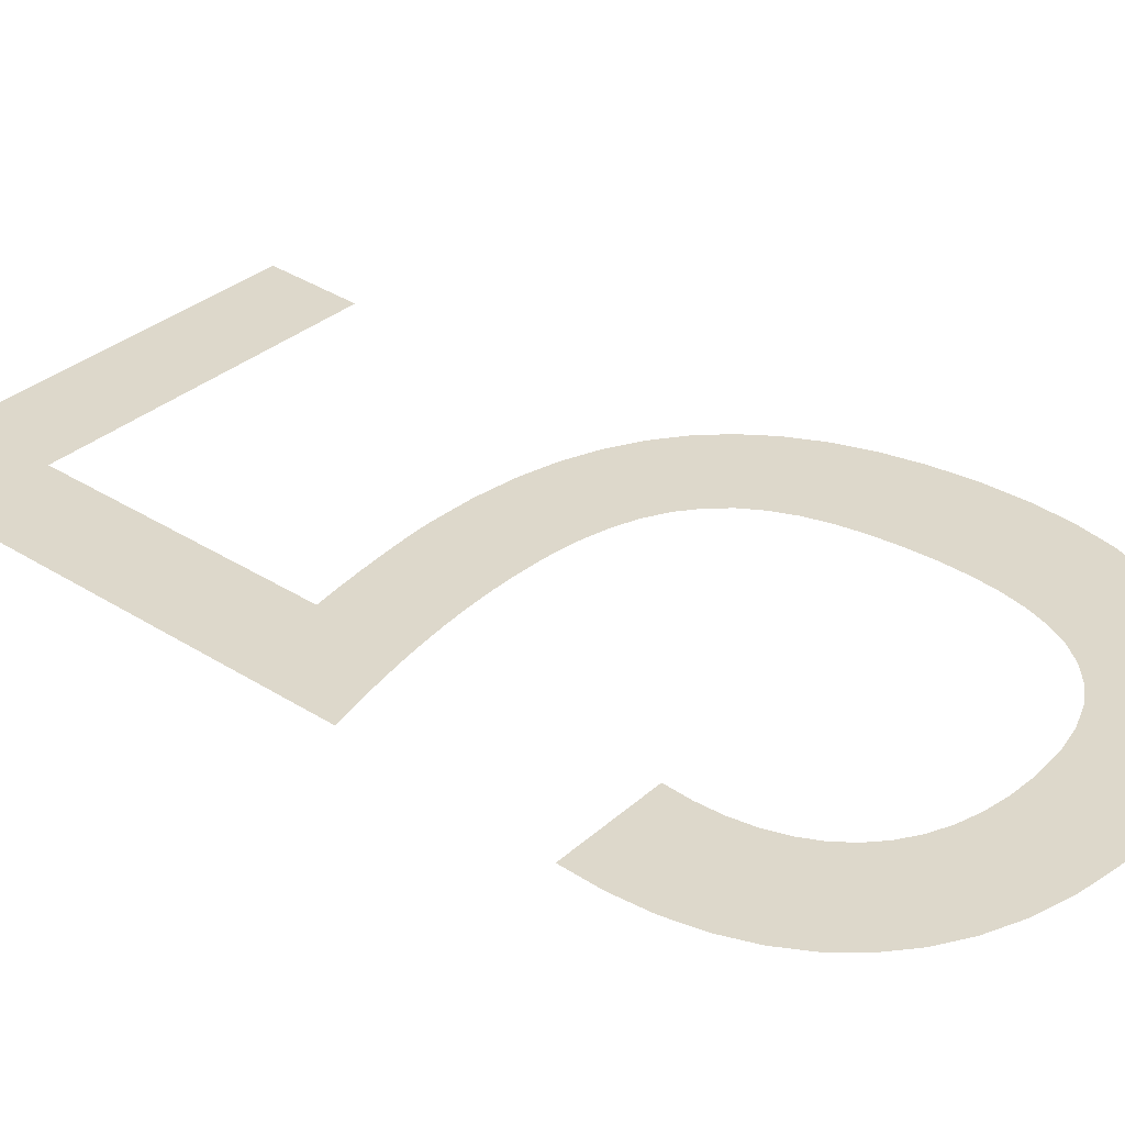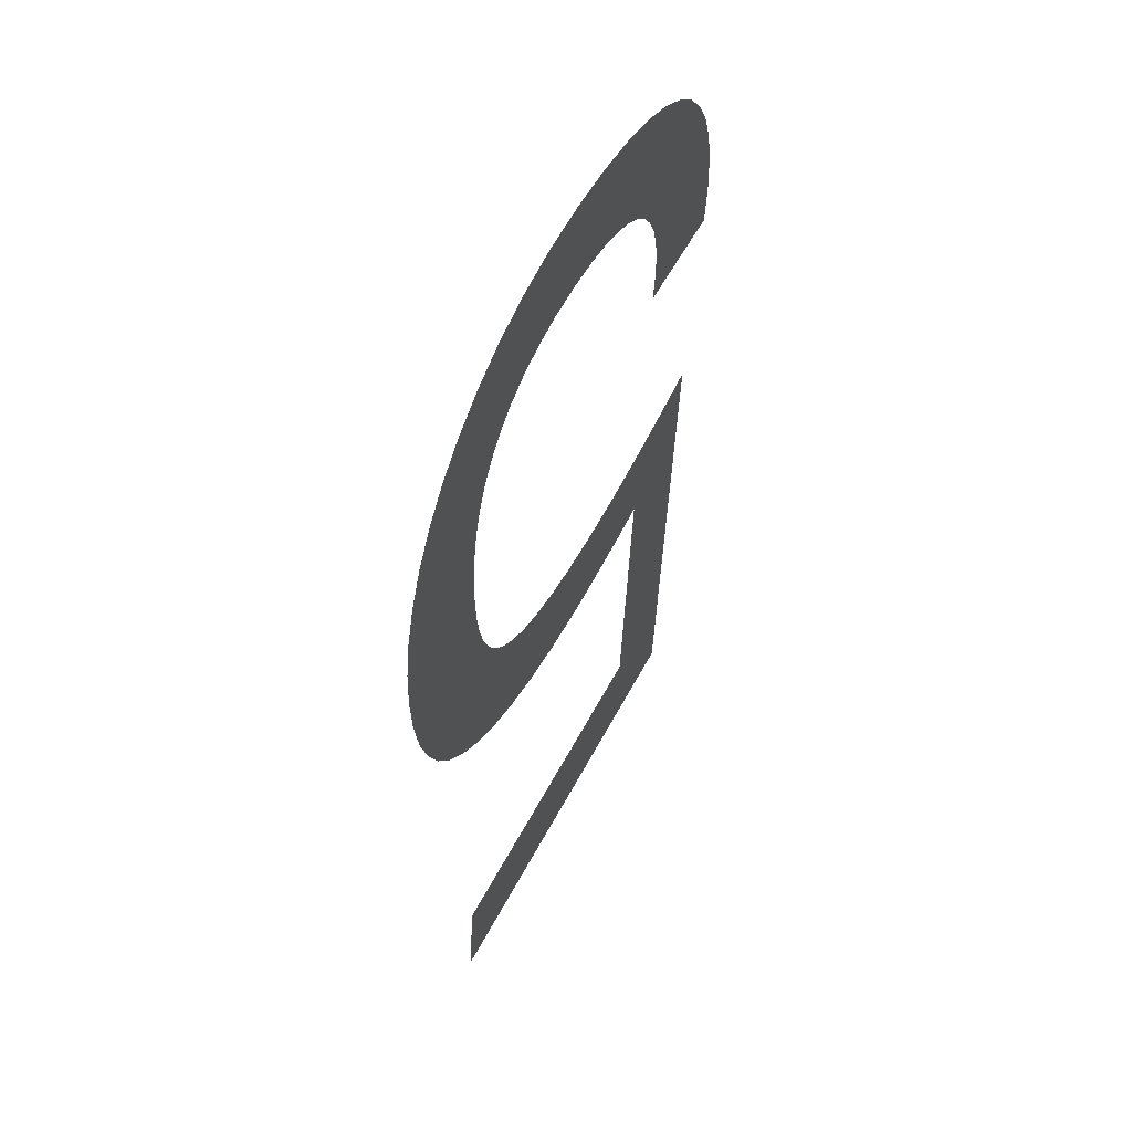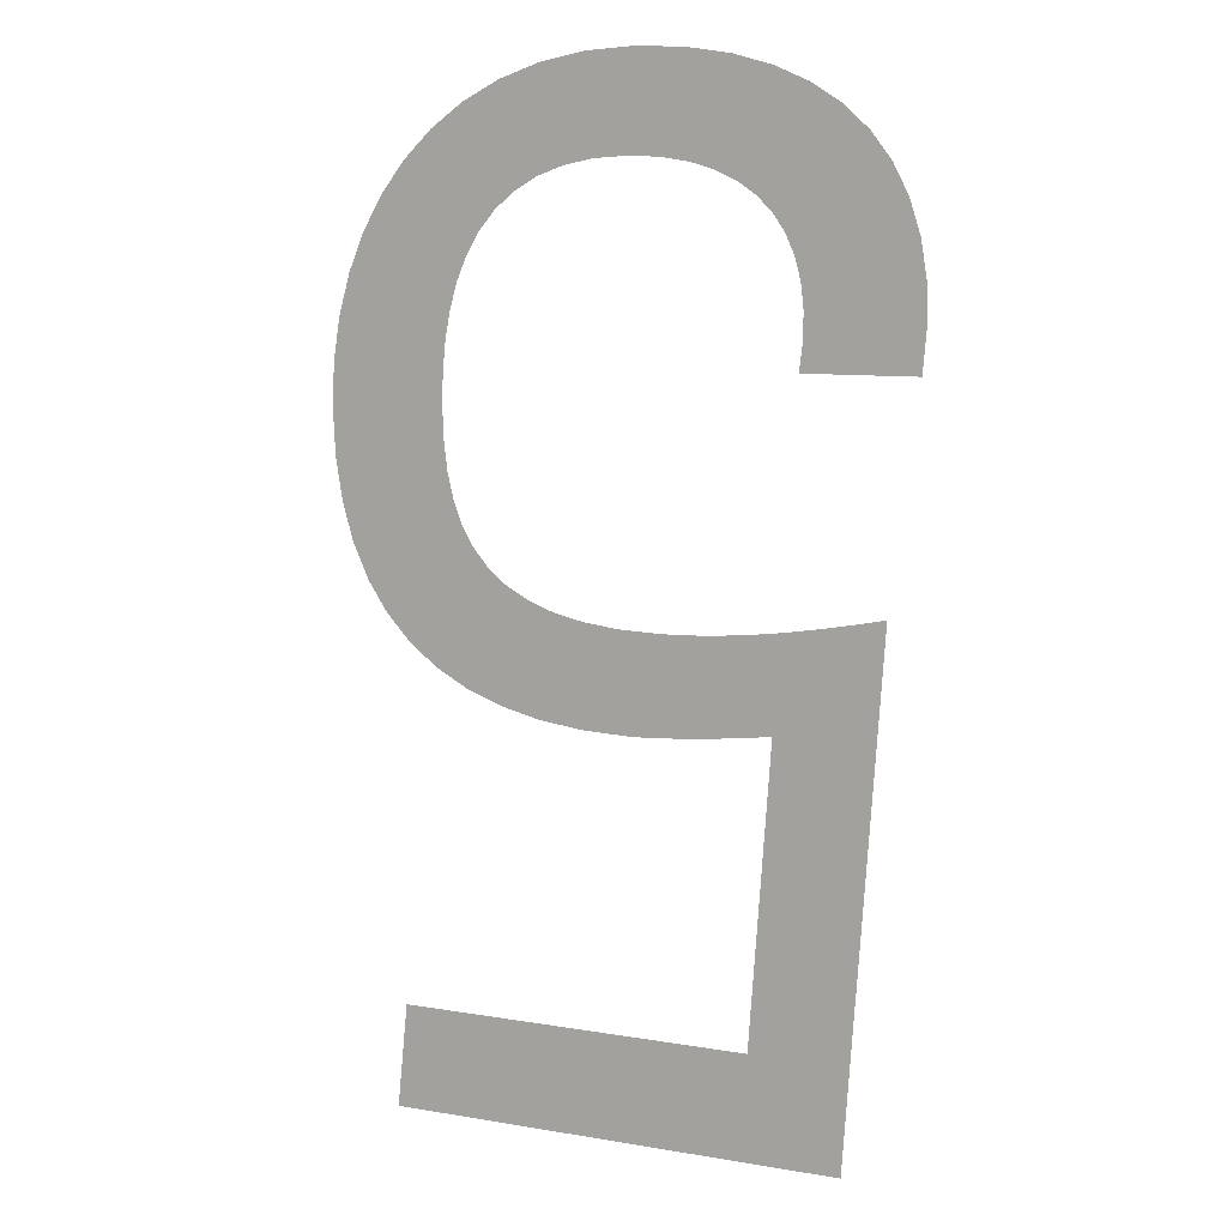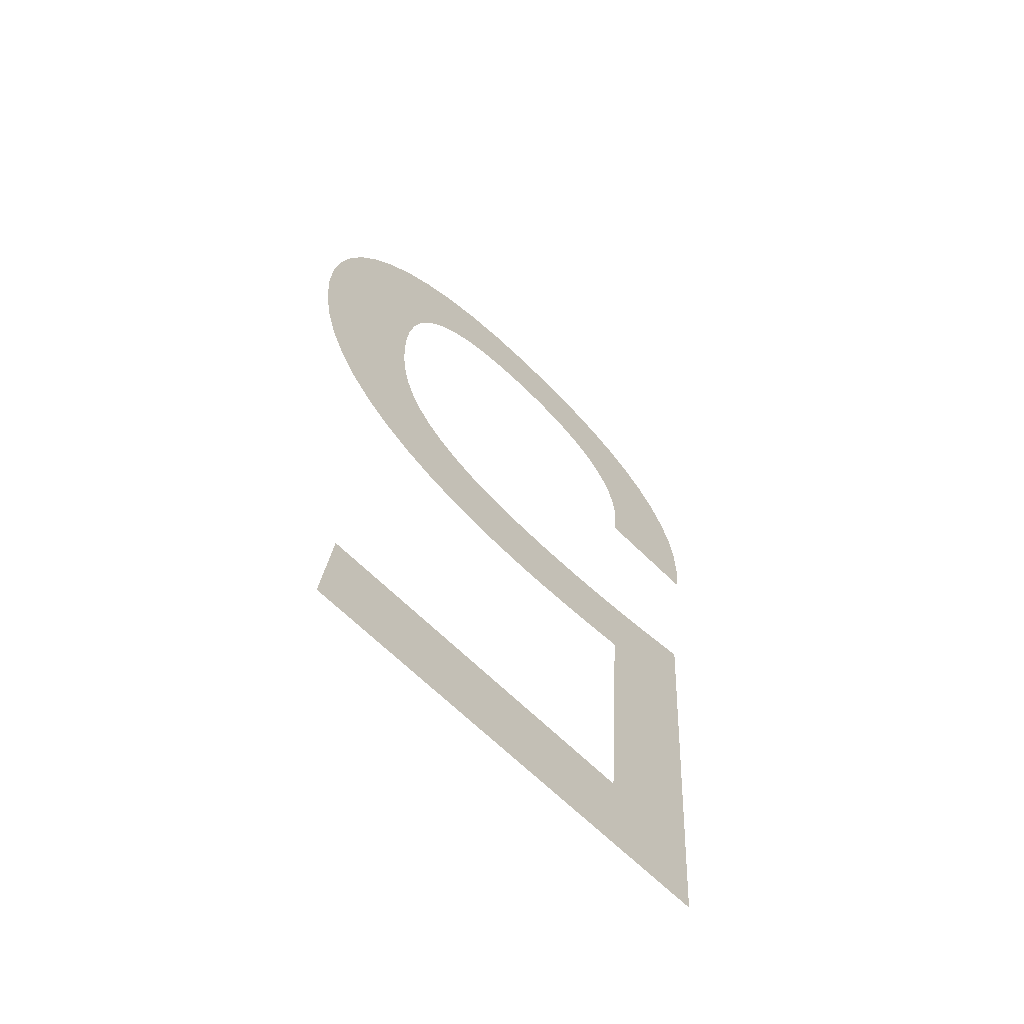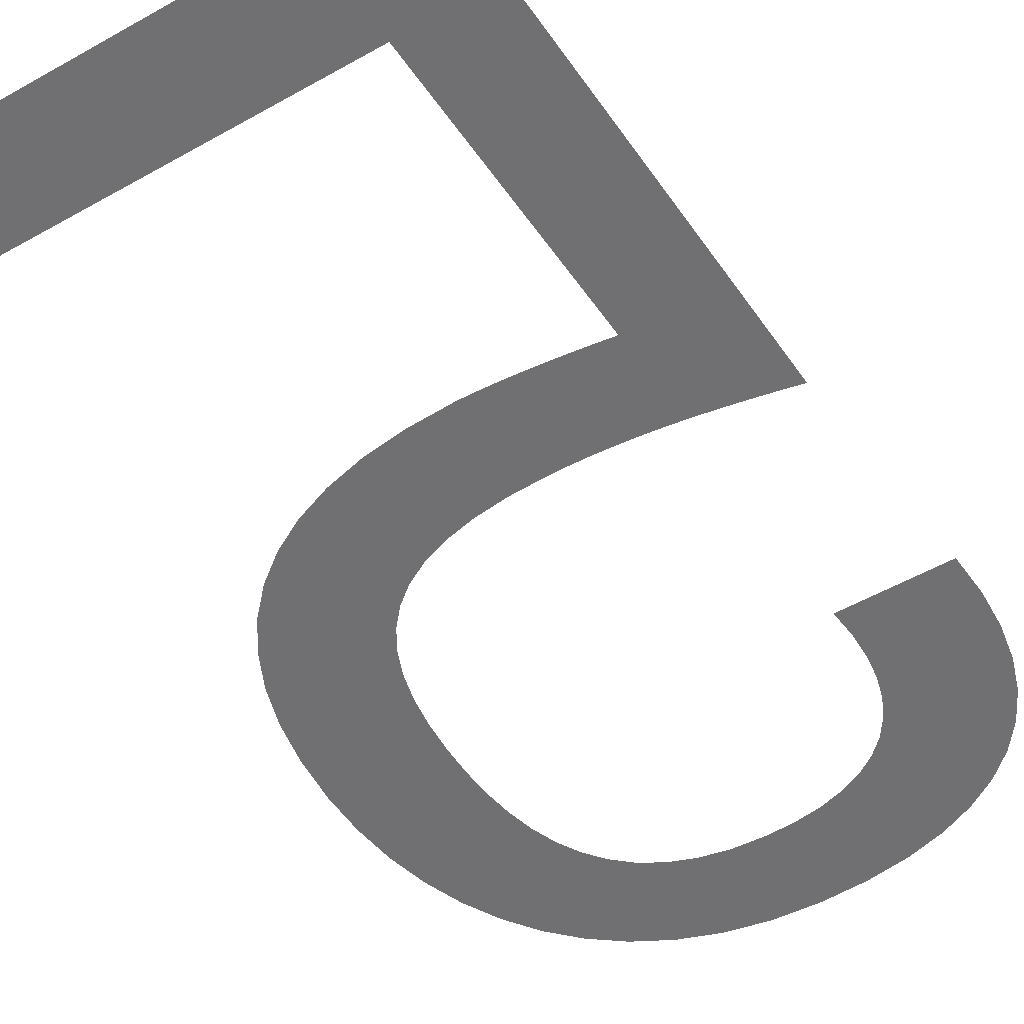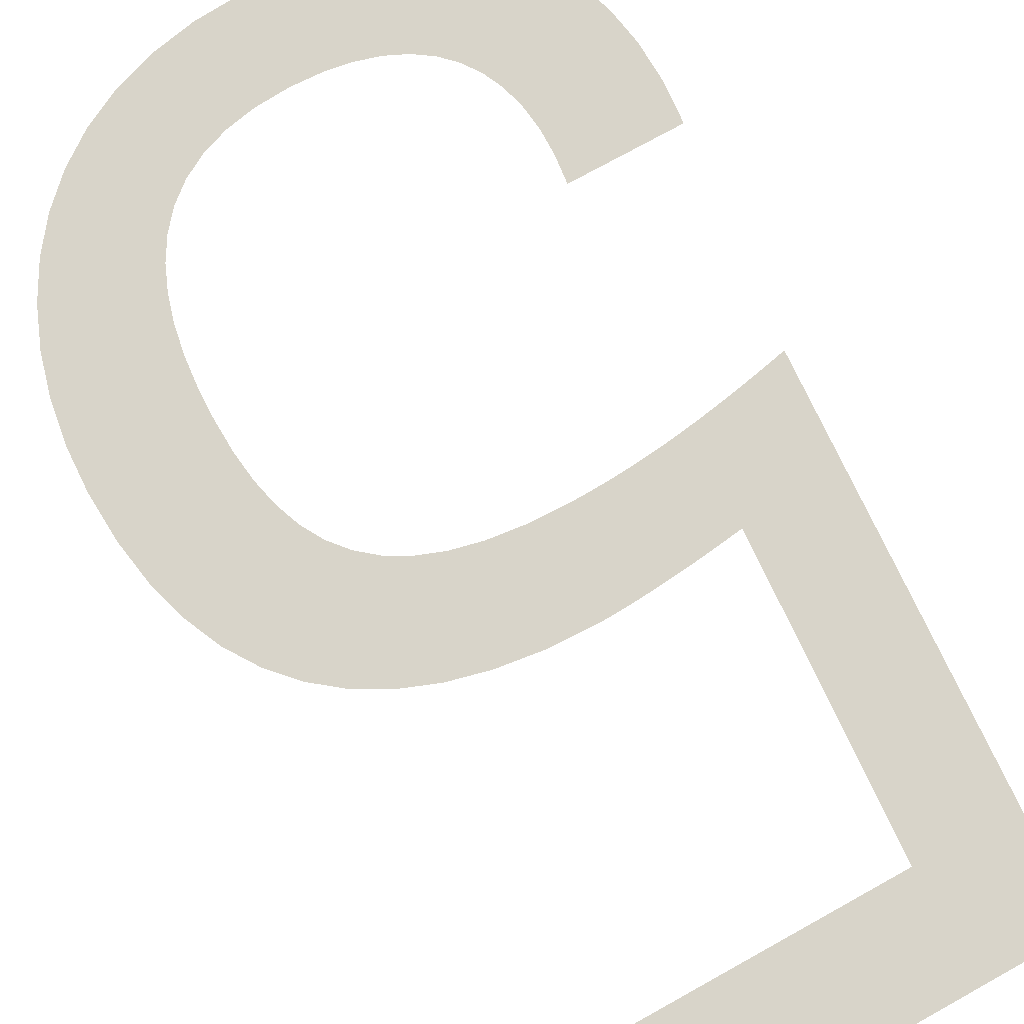
<metadata>
{"format":"obj","ext":"obj","renderer":"f3d","projection":"perspective","resolution":1024,"background":"white","views":[{"elev":31.4,"azim":-51.5,"up":"+Y"},{"elev":57.1,"azim":117.7,"up":"+Z"},{"elev":9.3,"azim":-156.1,"up":"+Z"},{"elev":-65.1,"azim":135.1,"up":"+Z"},{"elev":-55.0,"azim":-149.4,"up":"+Y"},{"elev":75.7,"azim":151.0,"up":"+Y"}]}
</metadata>
<code>
o Text
v -0.1619 0 -0.2927
v -0.08486 0 -0.544
v -0.1408 0 -0.6083
v 0.1381 0 -0.6083
v 0.1317 0 -0.544
v -0.09771 0 -0.3615
v -0.01731 0 -0.3688
v 0.01654 0 -0.3676
v -0.01239 0 -0.3688
v -0.02285 0 -0.3686
v -0.02894 0 -0.3683
v -0.03553 0 -0.3679
v -0.04253 0 -0.3674
v 0.04321 0 -0.364
v -0.04988 0 -0.3669
v -0.05753 0 -0.3662
v -0.06539 0 -0.3654
v -0.07341 0 -0.3645
v -0.08151 0 -0.3636
v 0.06756 0 -0.3579
v -0.08963 0 -0.3626
v 0.08955 0 -0.3493
v -0.1512 0 -0.2949
v -0.1404 0 -0.2971
v -0.1297 0 -0.2991
v -0.1189 0 -0.301
v 0.1091 0 -0.3383
v -0.1081 0 -0.3028
v -0.09725 0 -0.3044
v -0.08631 0 -0.3058
v -0.07528 0 -0.3069
v 0.1263 0 -0.3248
v -0.06413 0 -0.3079
v -0.05285 0 -0.3086
v -0.04142 0 -0.309
v -0.02982 0 -0.3092
v 0.1409 0 -0.3087
v -0.005807 0 -0.3083
v 0.153 0 -0.2901
v 0.0154 0 -0.3057
v 0.03393 0 -0.3015
v 0.04993 0 -0.2955
v 0.06354 0 -0.2878
v 0.1624 0 -0.269
v 0.07488 0 -0.2784
v 0.08411 0 -0.2674
v 0.1693 0 -0.2452
v 0.09135 0 -0.2547
v 0.09675 0 -0.2403
v 0.1734 0 -0.2189
v 0.1004 0 -0.2242
v 0.1025 0 -0.2065
v 0.1748 0 -0.1899
v 0.1032 0 -0.1872
v 0.1734 0 -0.1633
v 0.1026 0 -0.1682
v 0.1008 0 -0.1501
v -0.1806 0 -0.1374
v -0.1105 0 -0.1633
v -0.1784 0 -0.1633
v -0.1126 0 -0.146
v 0.1692 0 -0.1376
v 0.09766 0 -0.133
v -0.1128 0 -0.13
v 0.1624 0 -0.1131
v -0.1799 0 -0.1133
v 0.09302 0 -0.117
v -0.1111 0 -0.1152
v 0.08677 0 -0.1023
v -0.1075 0 -0.1018
v -0.1763 0 -0.09107
v 0.1528 0 -0.09018
v 0.07878 0 -0.08899
v -0.1021 0 -0.08973
v -0.1698 0 -0.07088
v 0.1406 0 -0.06897
v -0.09484 0 -0.07913
v 0.06895 0 -0.07732
v -0.08571 0 -0.07002
v 0.05714 0 -0.06741
v -0.1604 0 -0.05277
v -0.07474 0 -0.06245
v 0.1258 0 -0.04977
v 0.04322 0 -0.05943
v -0.06191 0 -0.05648
v 0.02708 0 -0.05353
v -0.04724 0 -0.05215
v 0.008583 0 -0.04988
v -0.1482 0 -0.03681
v -0.03073 0 -0.04951
v -0.01239 0 -0.04862
v 0.1084 0 -0.03282
v -0.1331 0 -0.02309
v 0.08846 0 -0.01838
v -0.1152 0 -0.01169
v 0.06601 0 -0.006709
v -0.09458 0 -0.002681
v 0.04109 -0 0.001945
v -0.07115 -0 0.003852
v 0.01372 -0 0.007325
v -0.04497 -0 0.007831
v -0.01605 -0 0.009174
f 1 2 3
f 2 4 3
f 2 5 4
f 1 6 2
f 7 8 9
f 10 8 7
f 11 8 10
f 12 8 11
f 13 8 12
f 13 14 8
f 15 14 13
f 16 14 15
f 17 14 16
f 18 14 17
f 19 14 18
f 19 20 14
f 21 20 19
f 6 20 21
f 1 20 6
f 1 22 20
f 1 23 22
f 23 24 22
f 24 25 22
f 25 26 22
f 26 27 22
f 26 28 27
f 28 29 27
f 29 30 27
f 30 31 27
f 31 32 27
f 31 33 32
f 33 34 32
f 34 35 32
f 35 36 32
f 36 37 32
f 38 37 36
f 38 39 37
f 40 39 38
f 41 39 40
f 42 39 41
f 43 39 42
f 43 44 39
f 45 44 43
f 46 44 45
f 46 47 44
f 48 47 46
f 49 47 48
f 49 50 47
f 51 50 49
f 52 50 51
f 52 53 50
f 54 53 52
f 54 55 53
f 56 55 54
f 57 55 56
f 58 59 60
f 58 61 59
f 57 62 55
f 63 62 57
f 58 64 61
f 63 65 62
f 66 64 58
f 67 65 63
f 66 68 64
f 69 65 67
f 66 70 68
f 71 70 66
f 69 72 65
f 73 72 69
f 71 74 70
f 75 74 71
f 73 76 72
f 75 77 74
f 78 76 73
f 75 79 77
f 80 76 78
f 81 79 75
f 81 82 79
f 80 83 76
f 84 83 80
f 81 85 82
f 86 83 84
f 81 87 85
f 88 83 86
f 89 87 81
f 89 90 87
f 91 83 88
f 91 92 83
f 89 91 90
f 89 92 91
f 93 92 89
f 93 94 92
f 95 94 93
f 95 96 94
f 97 96 95
f 97 98 96
f 99 98 97
f 99 100 98
f 101 100 99
f 101 102 100

</code>
